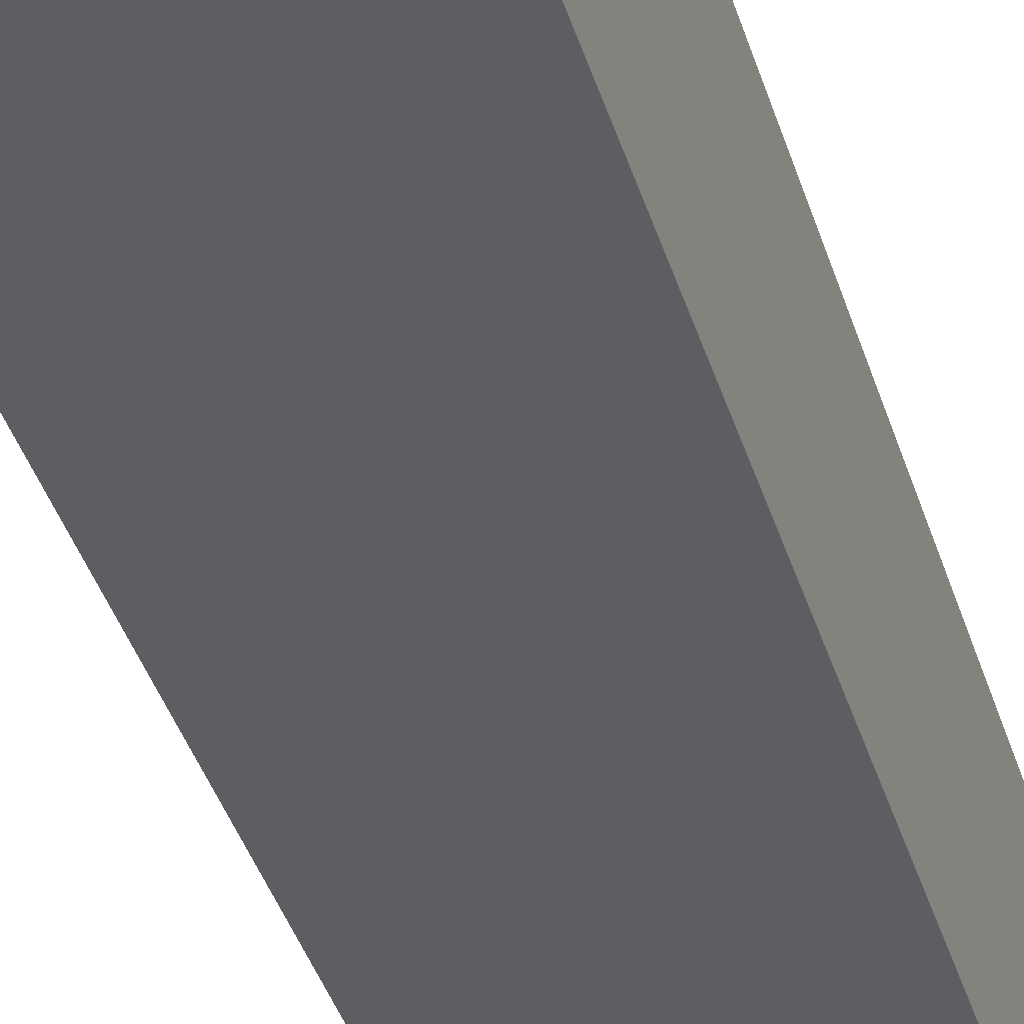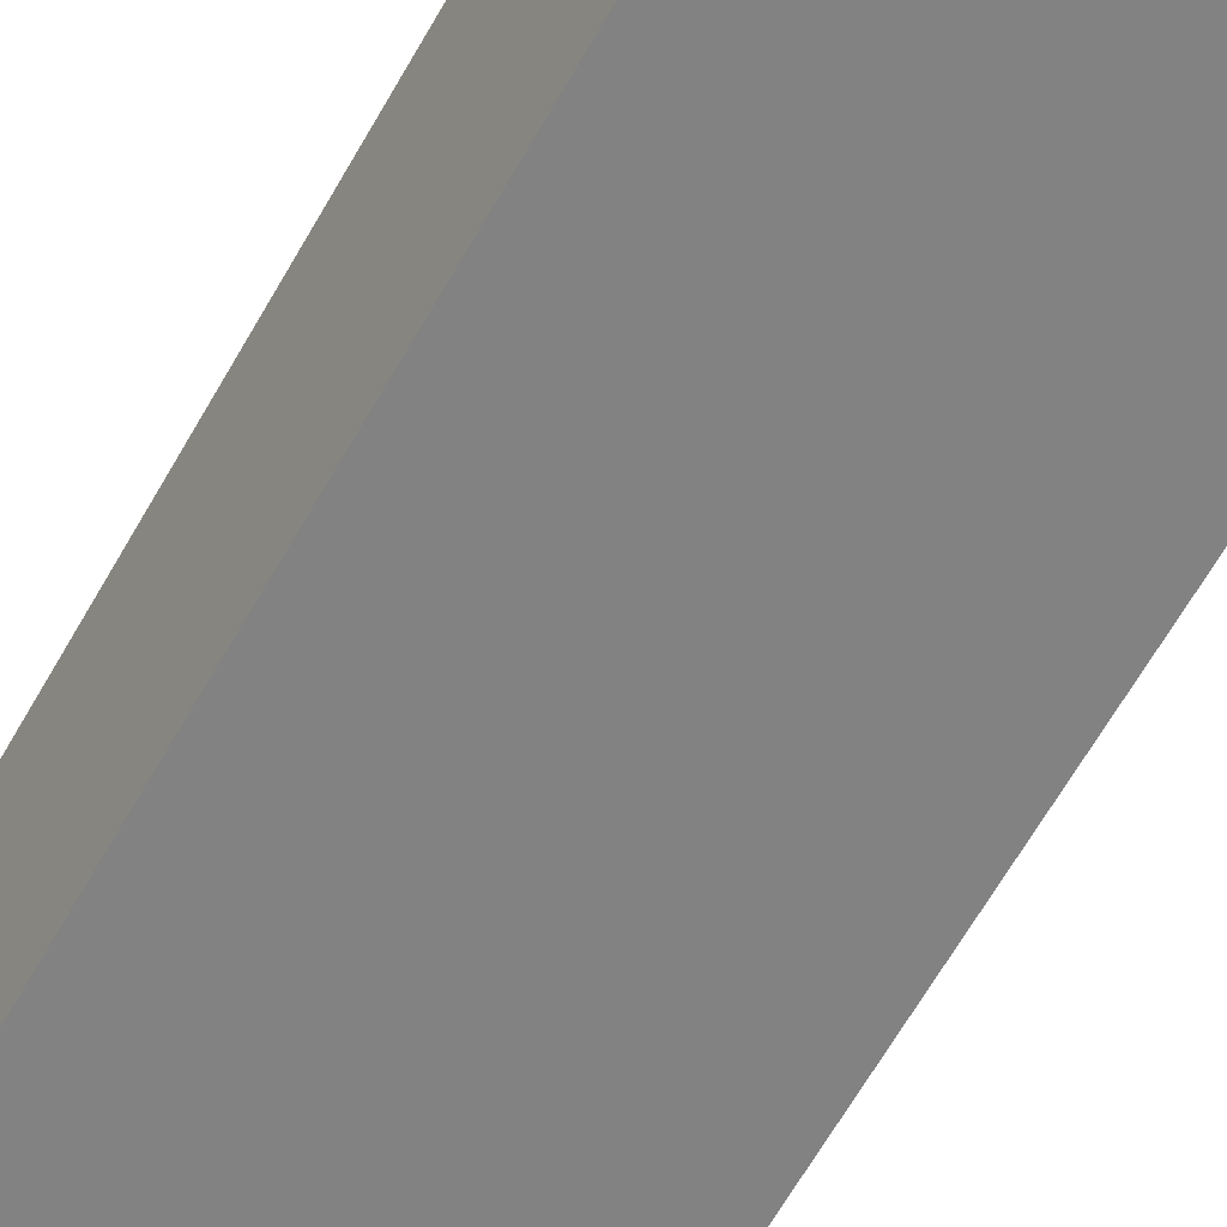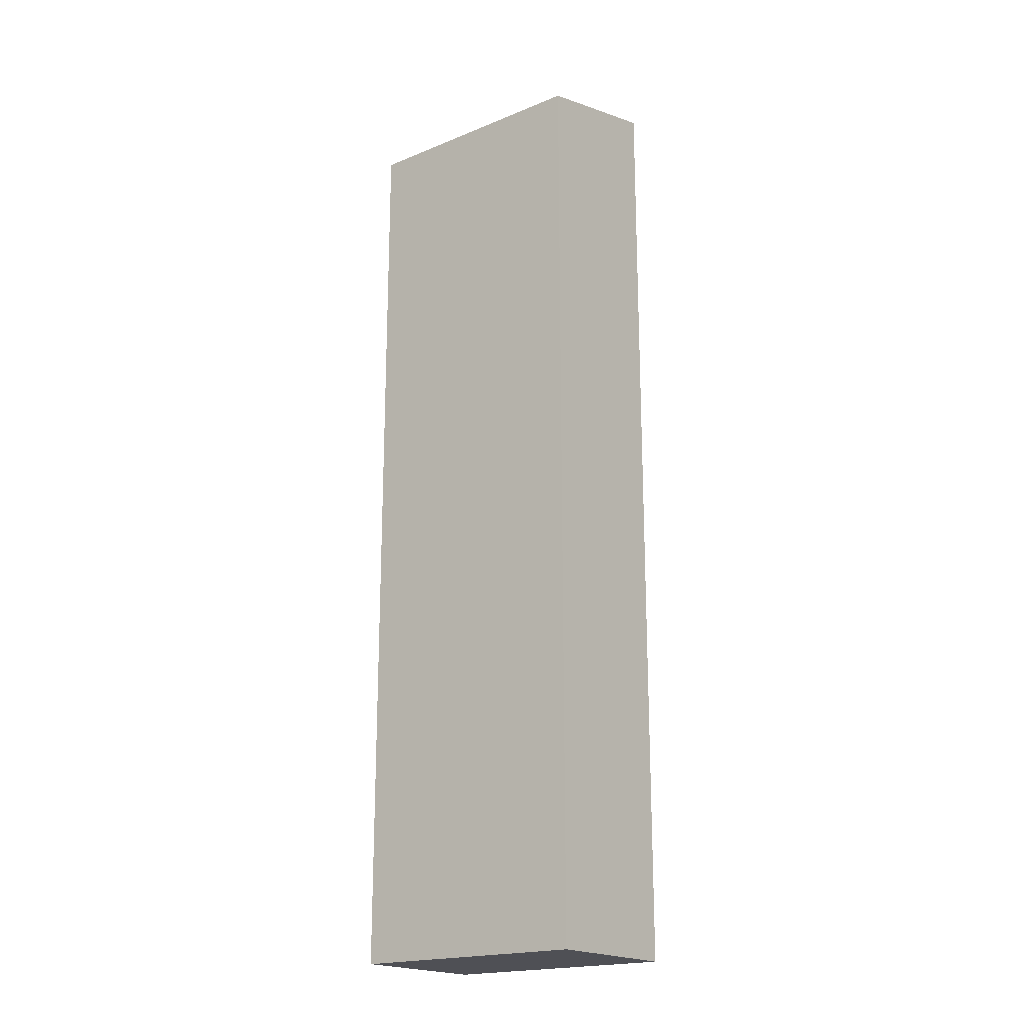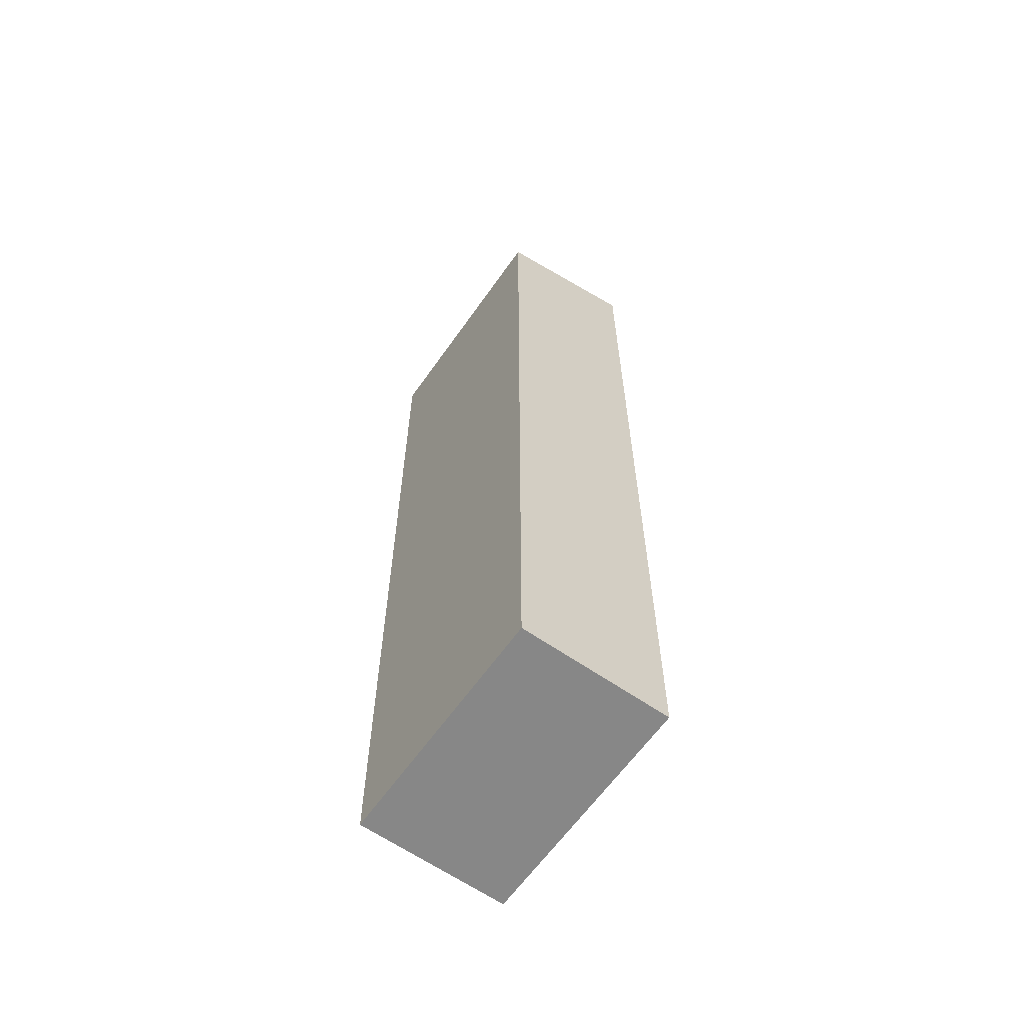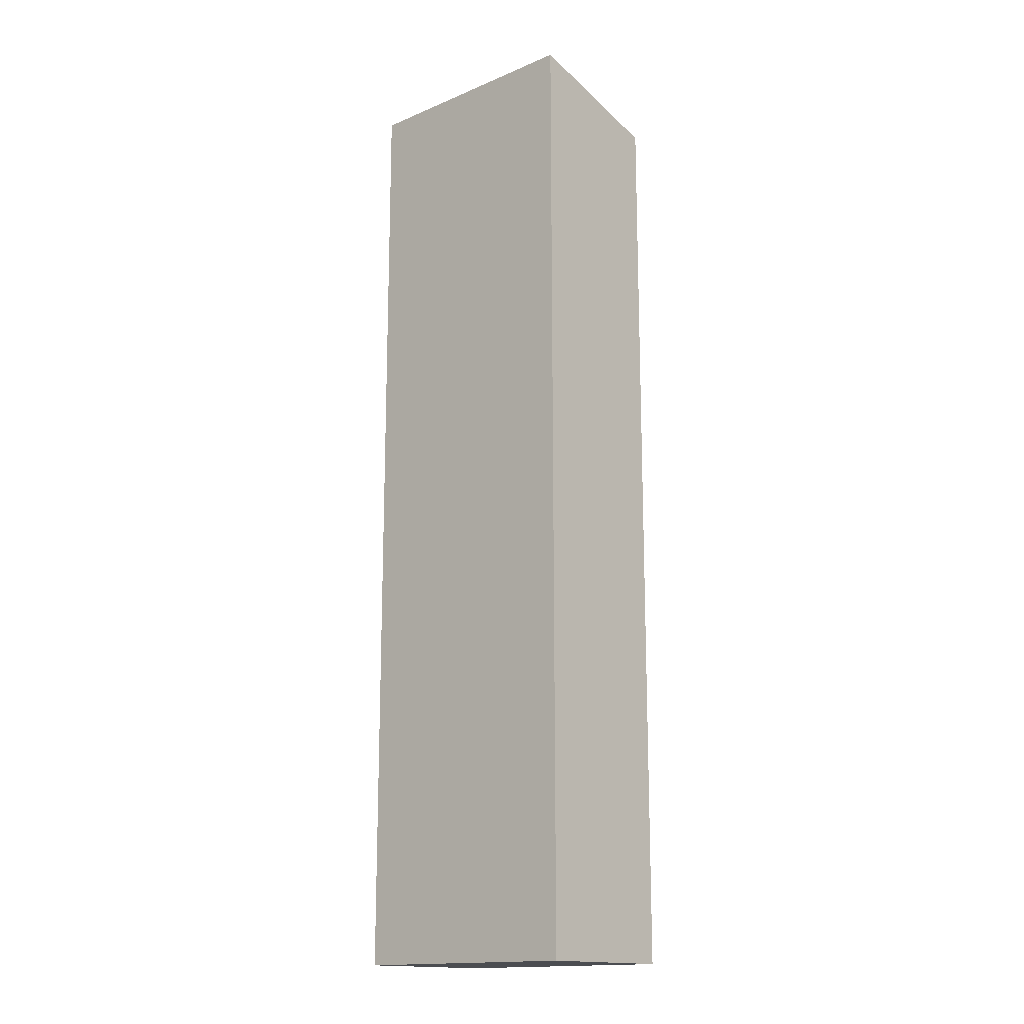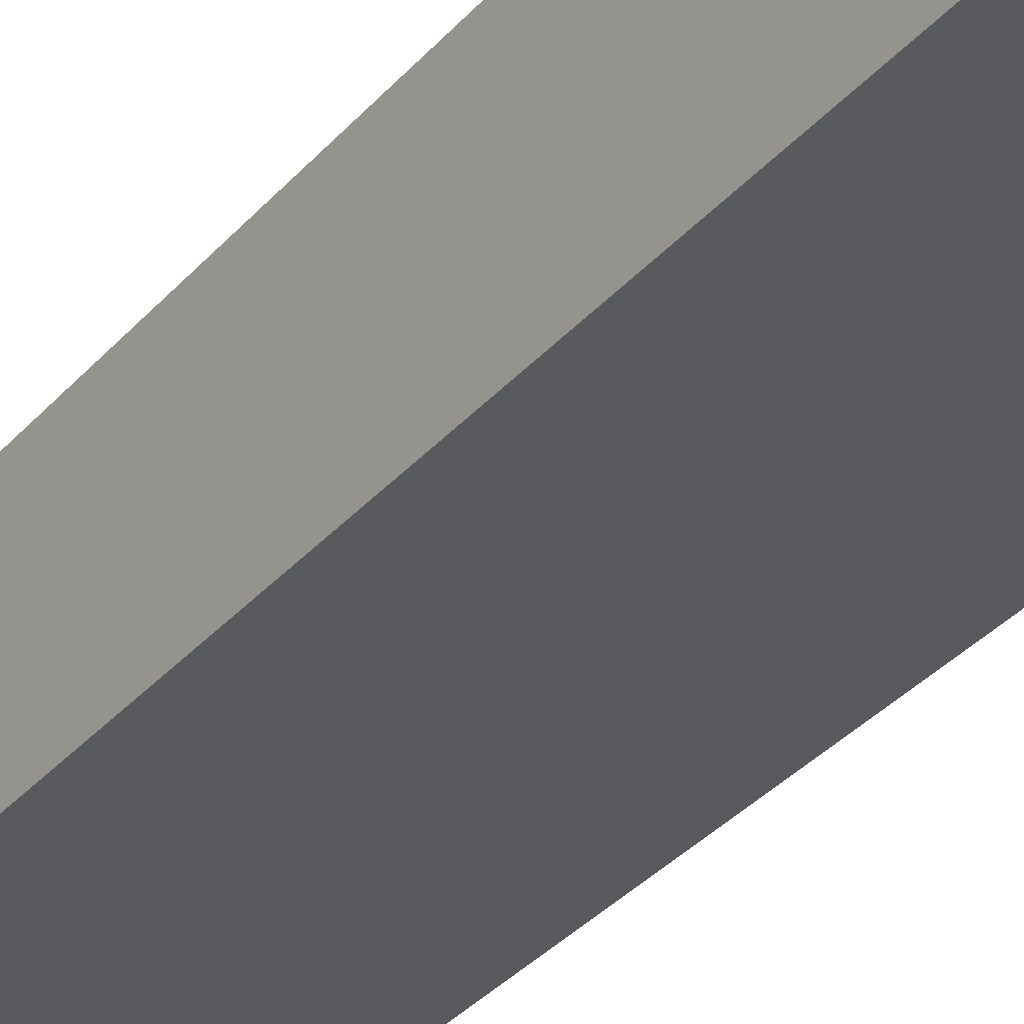
<metadata>
{"format":"obj","ext":"obj","renderer":"f3d","projection":"perspective","resolution":1024,"background":"white","views":[{"elev":-40.3,"azim":16.7,"up":"+Z"},{"elev":-63.1,"azim":150.7,"up":"+Z"},{"elev":-19.4,"azim":43.1,"up":"+Y"},{"elev":-62.4,"azim":60.6,"up":"+Y"},{"elev":-15.8,"azim":-133.2,"up":"+Y"},{"elev":-35.6,"azim":144.6,"up":"+Z"}]}
</metadata>
<code>
v  5.516 21.79 -0.539
v  0.359 20.87 3.442
v  5.871 20.87 2.902
v  0 21.79 1.334e-15
v  5.516 3.3e-17 -0.539
v  5.871 -1.777e-16 2.902
v  0 0 0
v  0.359 -2.108e-16 3.442
g defaultobject
f 1 2 3
f 2 1 4
f 3 5 1
f 5 3 6
f 5 4 1
f 4 5 7
f 7 2 4
f 2 7 8
f 2 6 3
f 6 2 8
f 8 5 6
f 5 8 7

</code>
